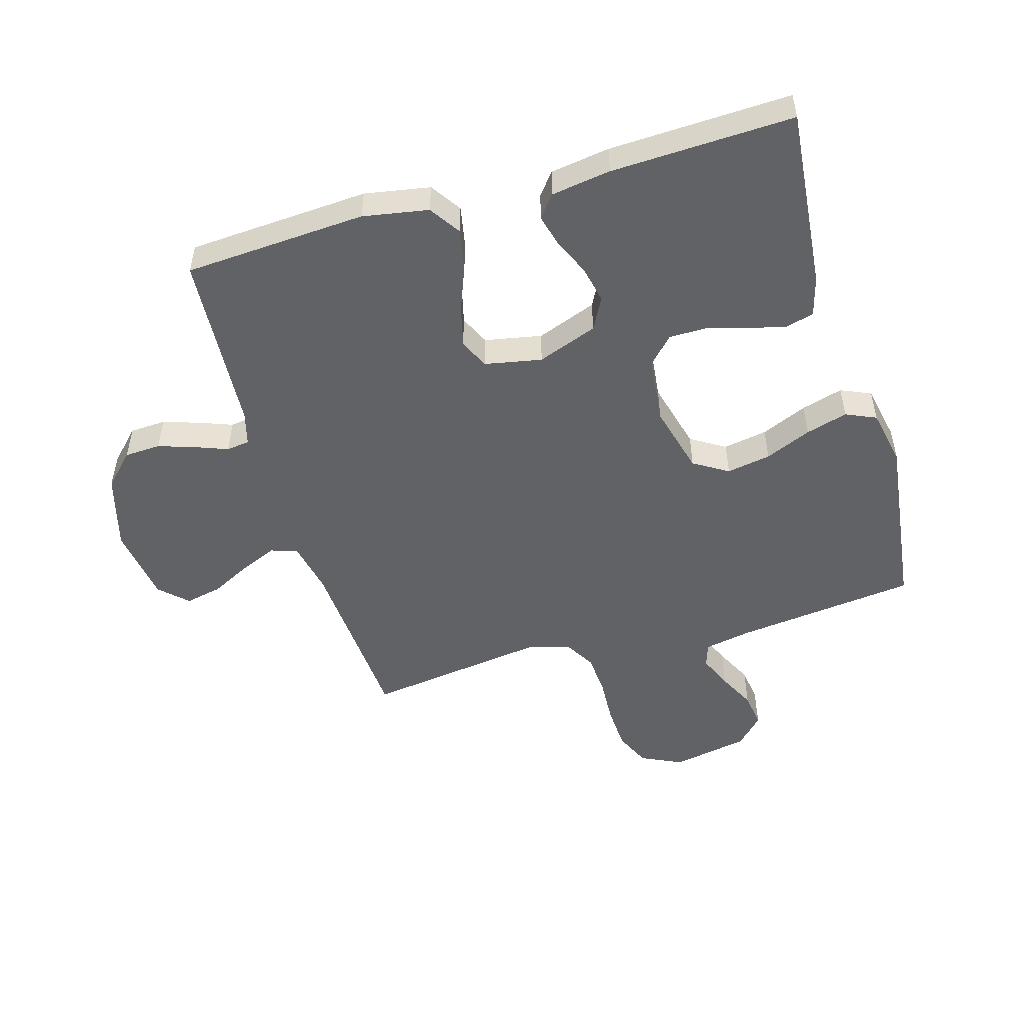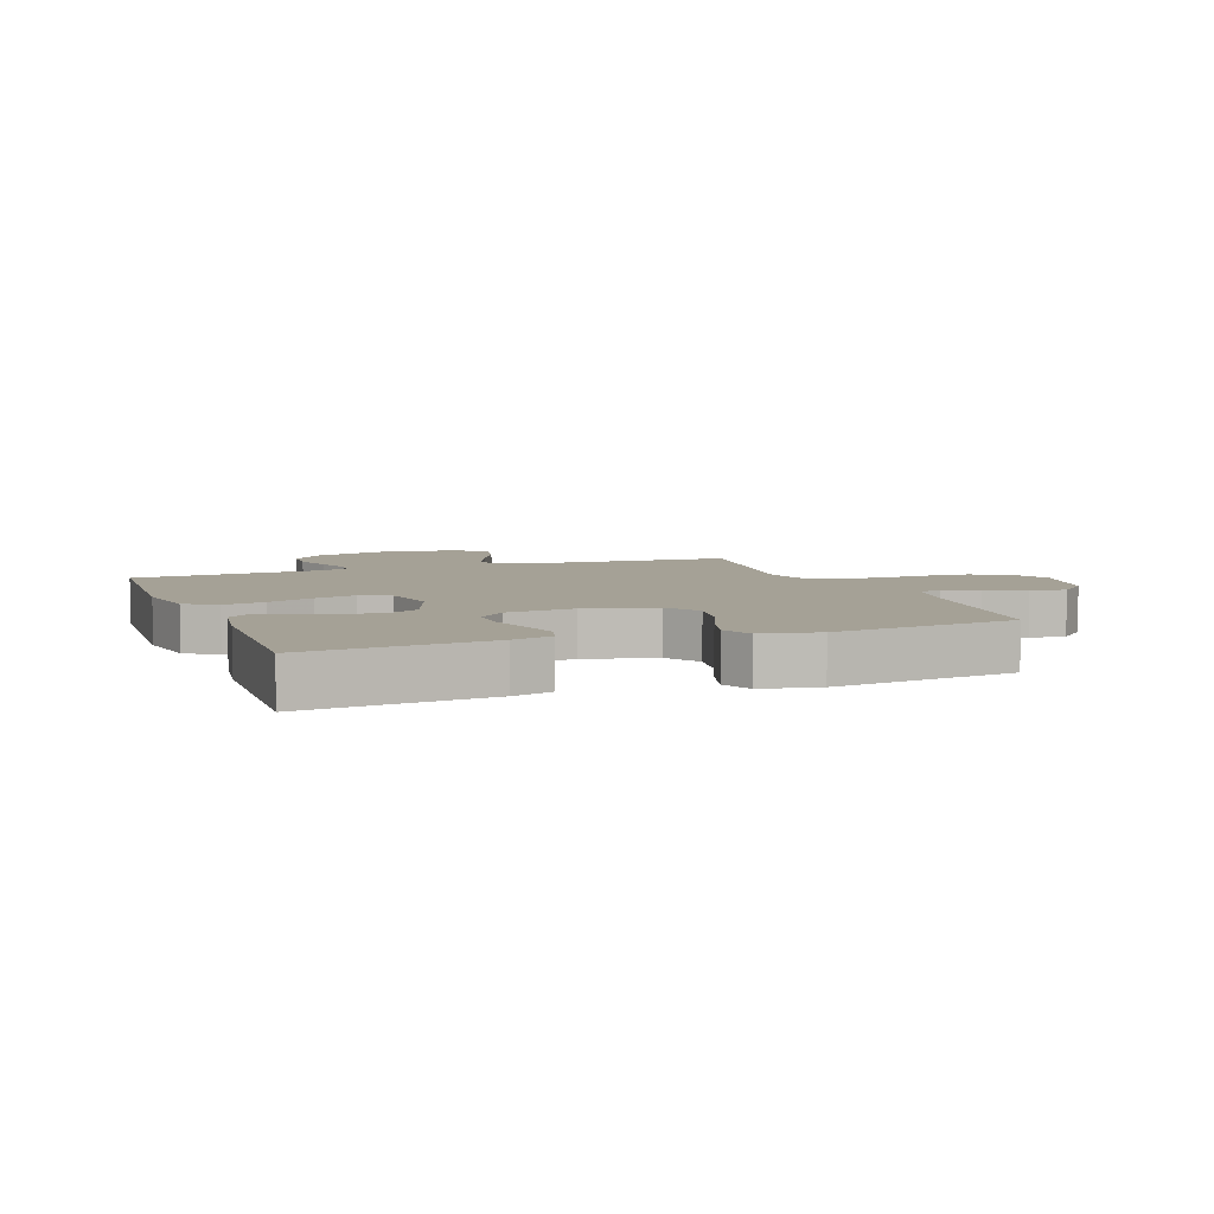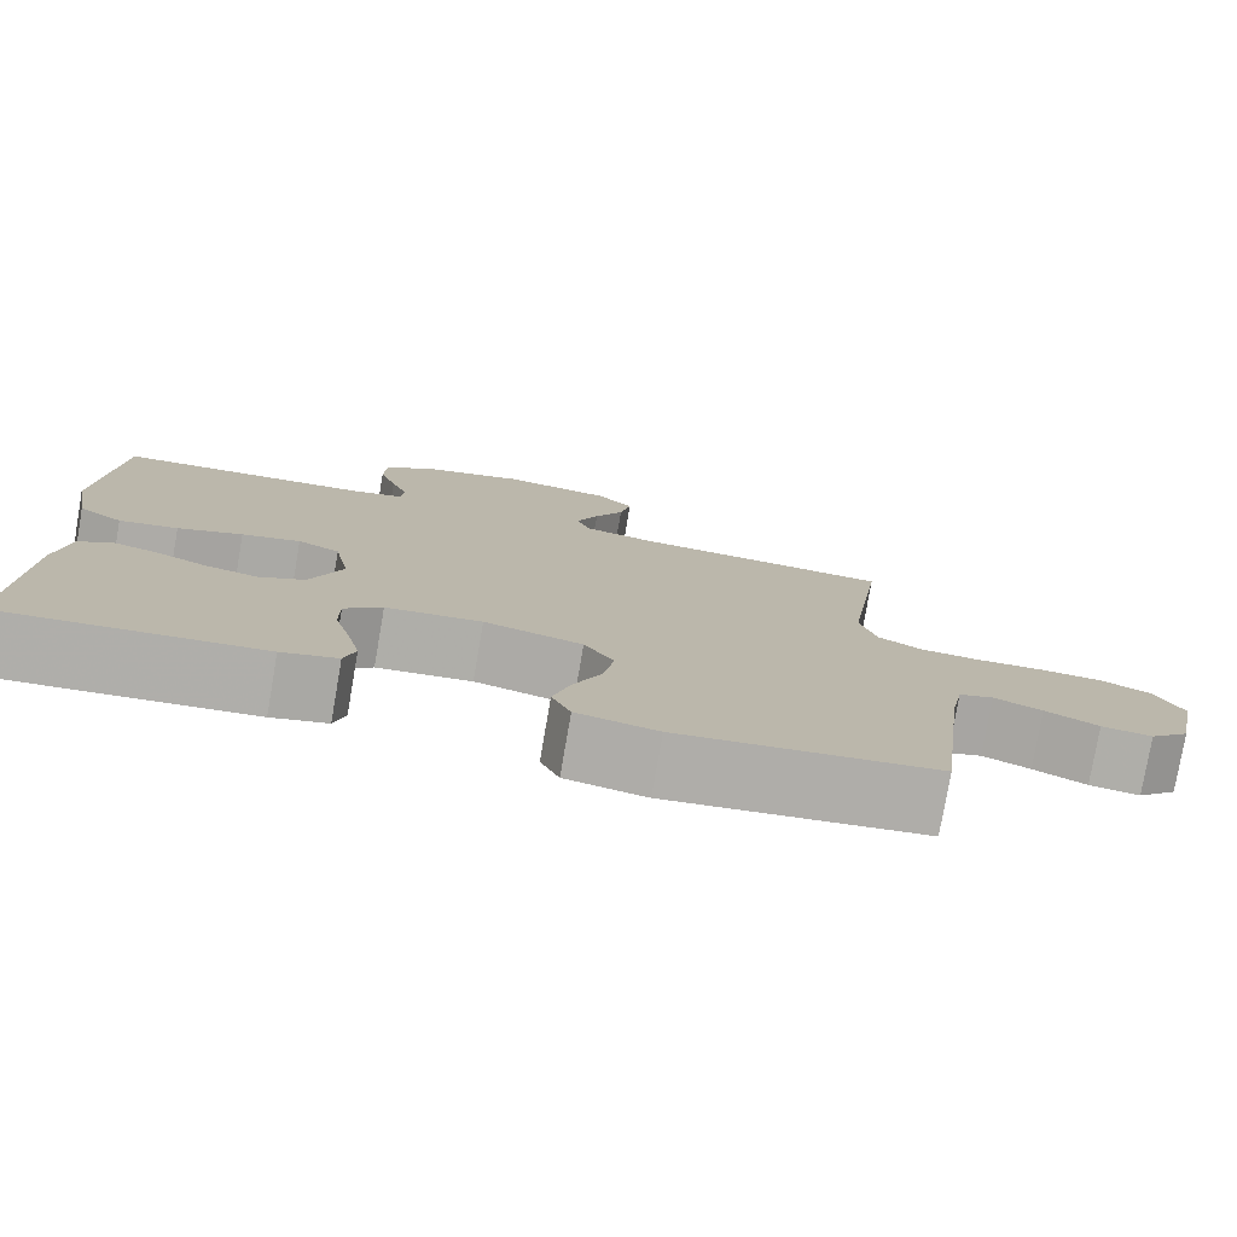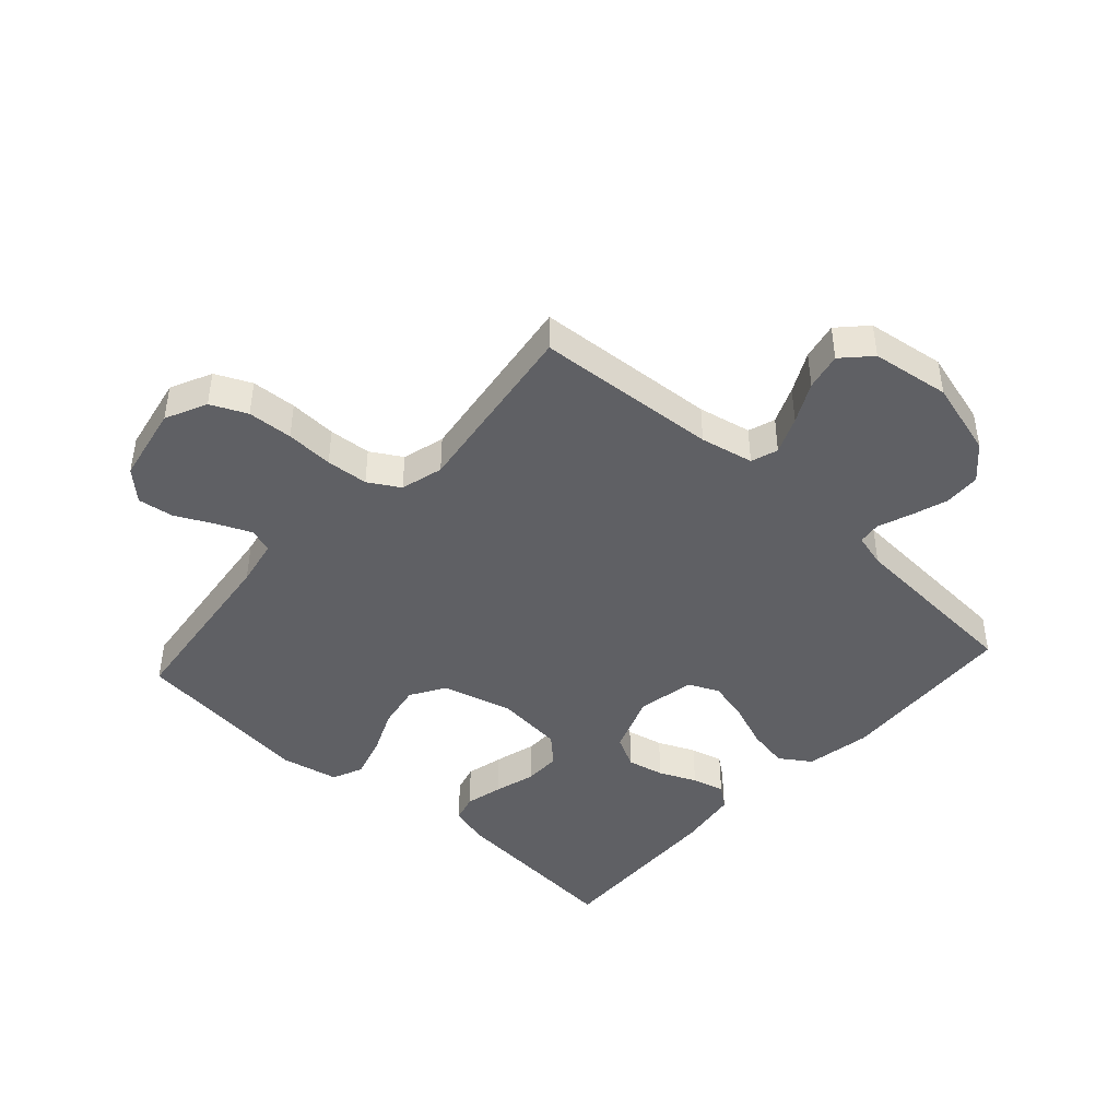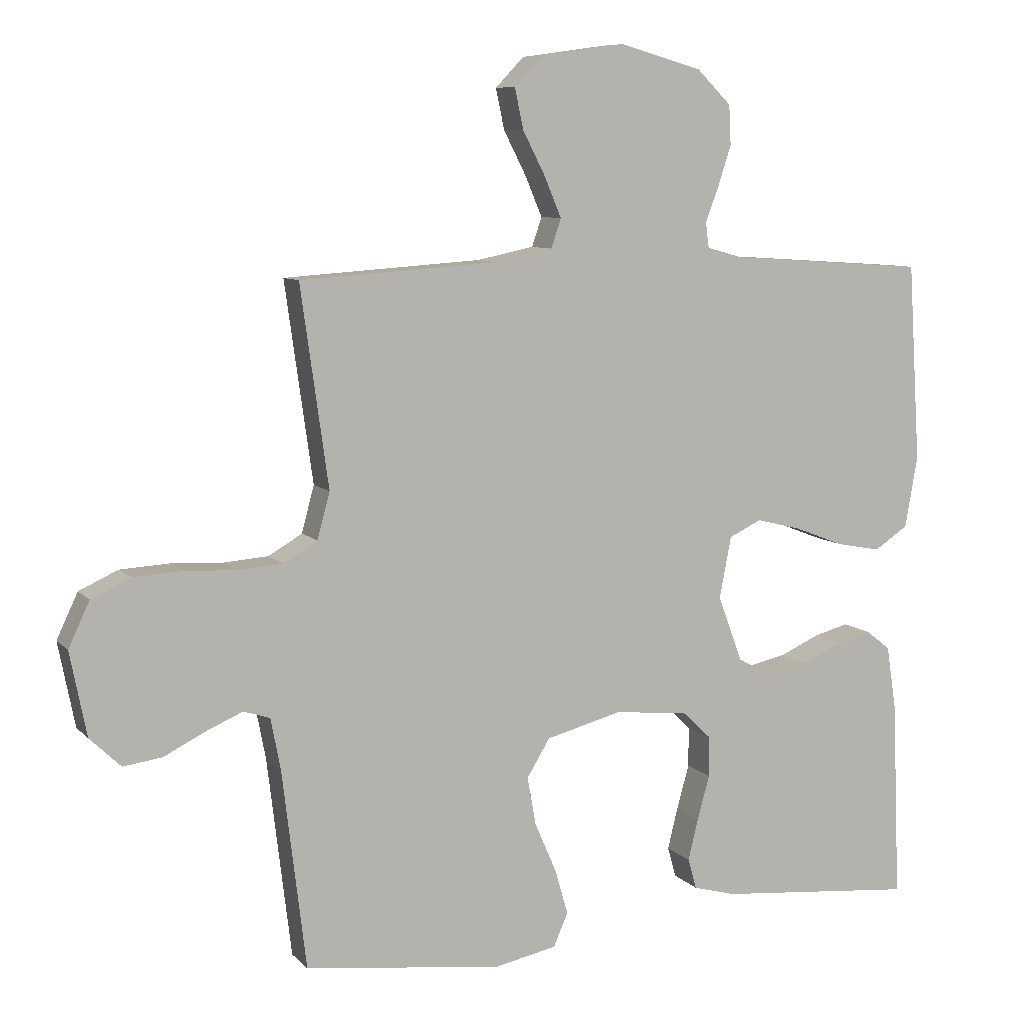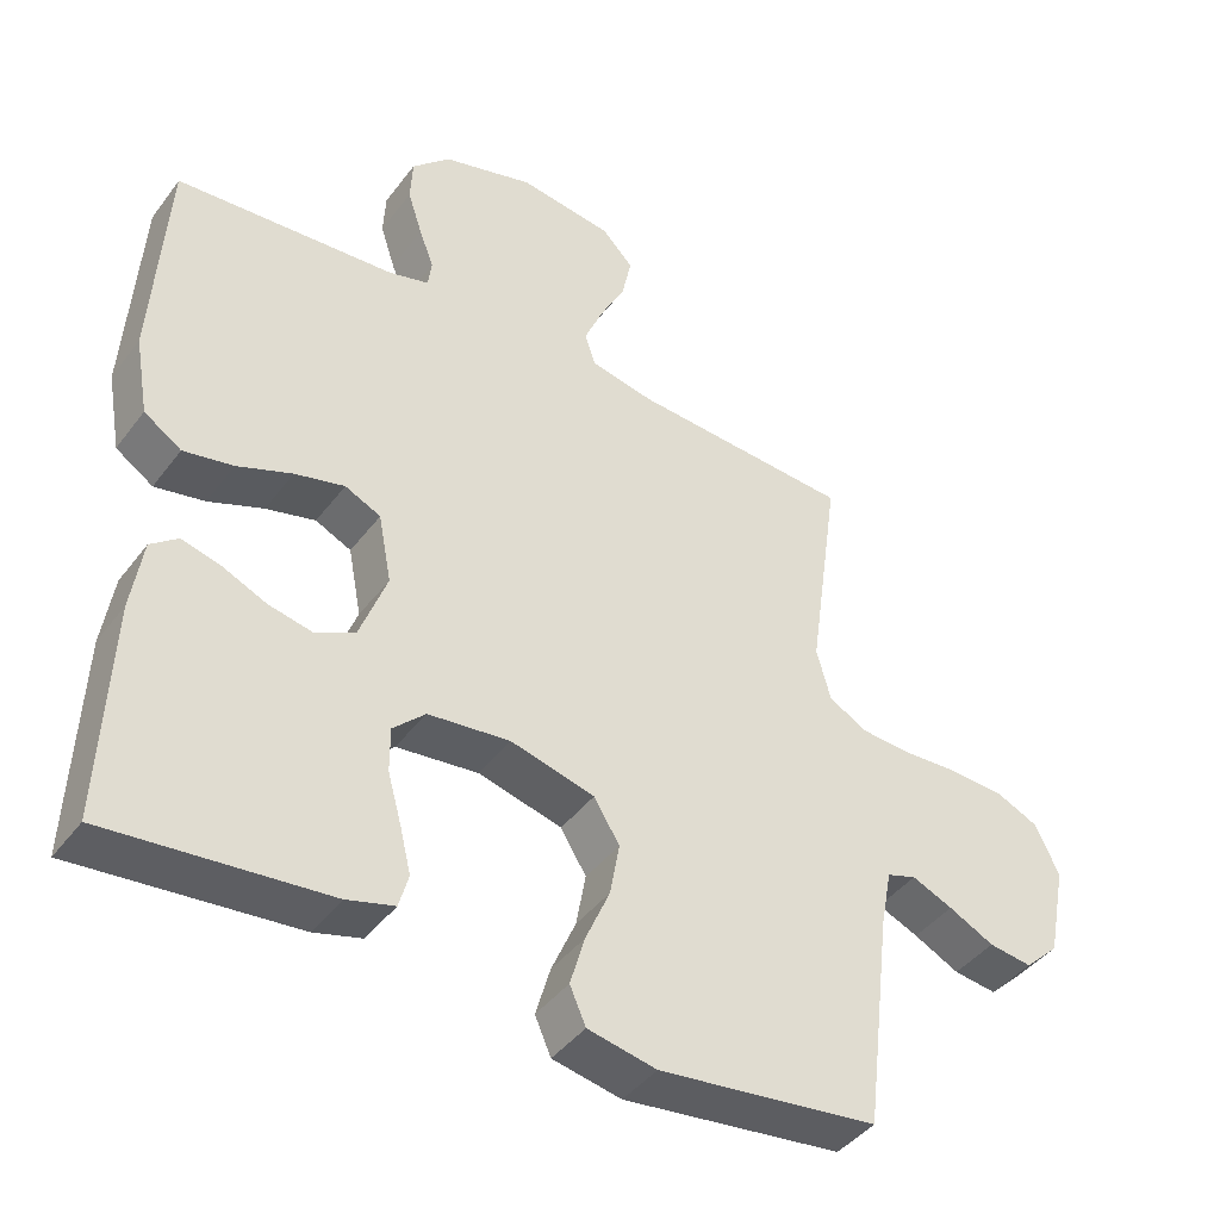
<metadata>
{"format":"obj","ext":"obj","renderer":"f3d","projection":"perspective","resolution":1024,"background":"white","views":[{"elev":-50.5,"azim":106.2,"up":"+Y"},{"elev":6.1,"azim":159.4,"up":"+Y"},{"elev":-78.1,"azim":170.2,"up":"+Z"},{"elev":-43.9,"azim":-42.2,"up":"+Y"},{"elev":8.3,"azim":-23.2,"up":"+Z"},{"elev":-42.3,"azim":146.2,"up":"+Z"}]}
</metadata>
<code>
v -0.5 0.07 -0.5
v -0.536 0.07 -0.2
v -0.551 0.07 -0.122
v -0.591 0.07 -0.109
v -0.647 0.07 -0.133
v -0.709 0.07 -0.164
v -0.768 0.07 -0.172
v -0.815 0.07 -0.127
v -0.84 0.07 0
v -0.808 0.07 0.068
v -0.749 0.07 0.095
v -0.675 0.07 0.099
v -0.597 0.07 0.095
v -0.528 0.07 0.1
v -0.477 0.07 0.13
v -0.458 0.07 0.2
v -0.5 0.07 0.5
v -0.2 0.07 0.52
v -0.113 0.07 0.538
v -0.098 0.07 0.582
v -0.124 0.07 0.643
v -0.158 0.07 0.709
v -0.171 0.07 0.77
v -0.128 0.07 0.815
v 0 0.07 0.833
v 0.125 0.07 0.798
v 0.177 0.07 0.747
v 0.18 0.07 0.687
v 0.16 0.07 0.626
v 0.14 0.07 0.573
v 0.145 0.07 0.535
v 0.2 0.07 0.52
v 0.5 0.07 0.5
v 0.519 0.07 0.2
v 0.5 0.07 0.092
v 0.449 0.07 0.058
v 0.381 0.07 0.071
v 0.306 0.07 0.1
v 0.238 0.07 0.117
v 0.189 0.07 0.094
v 0.171 0.07 0
v 0.208 0.07 -0.099
v 0.261 0.07 -0.127
v 0.322 0.07 -0.114
v 0.383 0.07 -0.087
v 0.436 0.07 -0.073
v 0.473 0.07 -0.102
v 0.488 0.07 -0.2
v 0.5 0.07 -0.5
v 0.2 0.07 -0.472
v 0.135 0.07 -0.454
v 0.122 0.07 -0.408
v 0.137 0.07 -0.346
v 0.156 0.07 -0.278
v 0.156 0.07 -0.217
v 0.112 0.07 -0.175
v 0 0.07 -0.163
v -0.115 0.07 -0.193
v -0.15 0.07 -0.25
v -0.137 0.07 -0.323
v -0.104 0.07 -0.399
v -0.084 0.07 -0.468
v -0.106 0.07 -0.518
v -0.2 0.07 -0.537
v -0.5 0 -0.5
v -0.536 0 -0.2
v -0.551 0 -0.122
v -0.591 0 -0.109
v -0.647 0 -0.133
v -0.709 0 -0.164
v -0.768 0 -0.172
v -0.815 0 -0.127
v -0.84 0 0
v -0.808 0 0.068
v -0.749 0 0.095
v -0.675 0 0.099
v -0.597 0 0.095
v -0.528 0 0.1
v -0.477 0 0.13
v -0.458 0 0.2
v -0.5 0 0.5
v -0.2 0 0.52
v -0.113 0 0.538
v -0.098 0 0.582
v -0.124 0 0.643
v -0.158 0 0.709
v -0.171 0 0.77
v -0.128 0 0.815
v 0 0 0.833
v 0.125 0 0.798
v 0.177 0 0.747
v 0.18 0 0.687
v 0.16 0 0.626
v 0.14 0 0.573
v 0.145 0 0.535
v 0.2 0 0.52
v 0.5 0 0.5
v 0.519 0 0.2
v 0.5 0 0.092
v 0.449 0 0.058
v 0.381 0 0.071
v 0.306 0 0.1
v 0.238 0 0.117
v 0.189 0 0.094
v 0.171 0 0
v 0.208 0 -0.099
v 0.261 0 -0.127
v 0.322 0 -0.114
v 0.383 0 -0.087
v 0.436 0 -0.073
v 0.473 0 -0.102
v 0.488 0 -0.2
v 0.5 0 -0.5
v 0.2 0 -0.472
v 0.135 0 -0.454
v 0.122 0 -0.408
v 0.137 0 -0.346
v 0.156 0 -0.278
v 0.156 0 -0.217
v 0.112 0 -0.175
v 0 0 -0.163
v -0.115 0 -0.193
v -0.15 0 -0.25
v -0.137 0 -0.323
v -0.104 0 -0.399
v -0.084 0 -0.468
v -0.106 0 -0.518
v -0.2 0 -0.537
f 63 64 1 2
f 60 61 62 63
f 59 60 63 2
f 58 59 2 3
f 57 58 3 4
f 51 52 53 54
f 49 50 51 54
f 49 54 55
f 48 49 55 56
f 44 45 46 47
f 43 44 47 48
f 35 36 37 38
f 35 38 39
f 32 33 34 35
f 31 32 35 39
f 27 28 29 30
f 25 26 27 30
f 25 30 31
f 21 22 23 24
f 20 21 24 25
f 19 20 25 31
f 16 17 18
f 15 16 18 19
f 10 11 12 13
f 10 13 14
f 9 10 14
f 8 9 14
f 5 6 7 8
f 4 5 8 14
f 57 4 14 15
f 43 48 56 57
f 42 43 57 15
f 19 31 39 40
f 19 40 41
f 15 19 41 42
f 66 65 128 127
f 127 126 125 124
f 66 127 124 123
f 67 66 123 122
f 68 67 122 121
f 118 117 116 115
f 118 115 114 113
f 119 118 113
f 120 119 113 112
f 111 110 109 108
f 112 111 108 107
f 102 101 100 99
f 103 102 99
f 99 98 97 96
f 103 99 96 95
f 94 93 92 91
f 94 91 90 89
f 95 94 89
f 88 87 86 85
f 89 88 85 84
f 95 89 84 83
f 82 81 80
f 83 82 80 79
f 77 76 75 74
f 78 77 74
f 78 74 73
f 78 73 72
f 72 71 70 69
f 78 72 69 68
f 79 78 68 121
f 121 120 112 107
f 79 121 107 106
f 104 103 95 83
f 105 104 83
f 106 105 83 79
f 1 65 66 2
f 2 66 67 3
f 3 67 68 4
f 4 68 69 5
f 5 69 70 6
f 6 70 71 7
f 7 71 72 8
f 8 72 73 9
f 9 73 74 10
f 10 74 75 11
f 11 75 76 12
f 12 76 77 13
f 13 77 78 14
f 14 78 79 15
f 15 79 80 16
f 16 80 81 17
f 17 81 82 18
f 18 82 83 19
f 19 83 84 20
f 20 84 85 21
f 21 85 86 22
f 22 86 87 23
f 23 87 88 24
f 24 88 89 25
f 25 89 90 26
f 26 90 91 27
f 27 91 92 28
f 28 92 93 29
f 29 93 94 30
f 30 94 95 31
f 31 95 96 32
f 32 96 97 33
f 33 97 98 34
f 34 98 99 35
f 35 99 100 36
f 36 100 101 37
f 37 101 102 38
f 38 102 103 39
f 39 103 104 40
f 40 104 105 41
f 41 105 106 42
f 42 106 107 43
f 43 107 108 44
f 44 108 109 45
f 45 109 110 46
f 46 110 111 47
f 47 111 112 48
f 48 112 113 49
f 49 113 114 50
f 50 114 115 51
f 51 115 116 52
f 52 116 117 53
f 53 117 118 54
f 54 118 119 55
f 55 119 120 56
f 56 120 121 57
f 57 121 122 58
f 58 122 123 59
f 59 123 124 60
f 60 124 125 61
f 61 125 126 62
f 62 126 127 63
f 63 127 128 64
f 64 128 65 1

</code>
